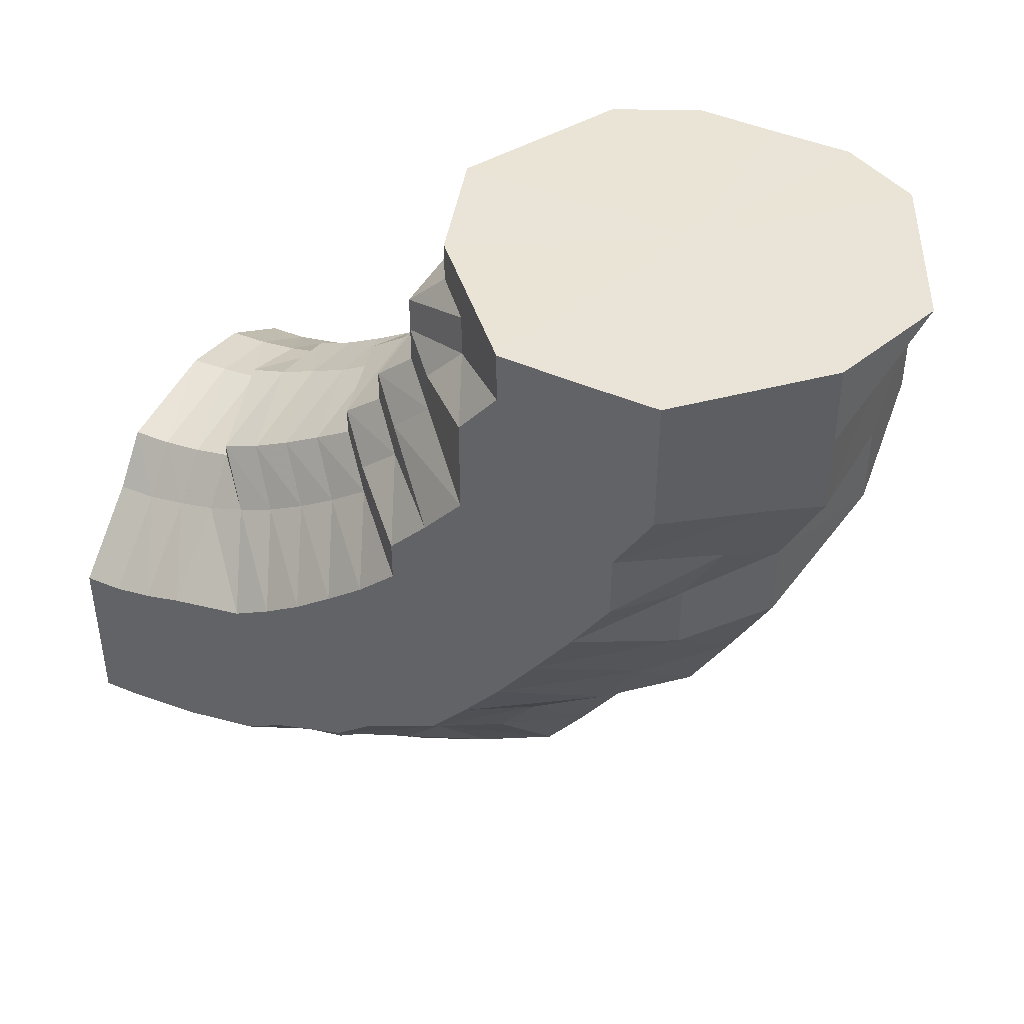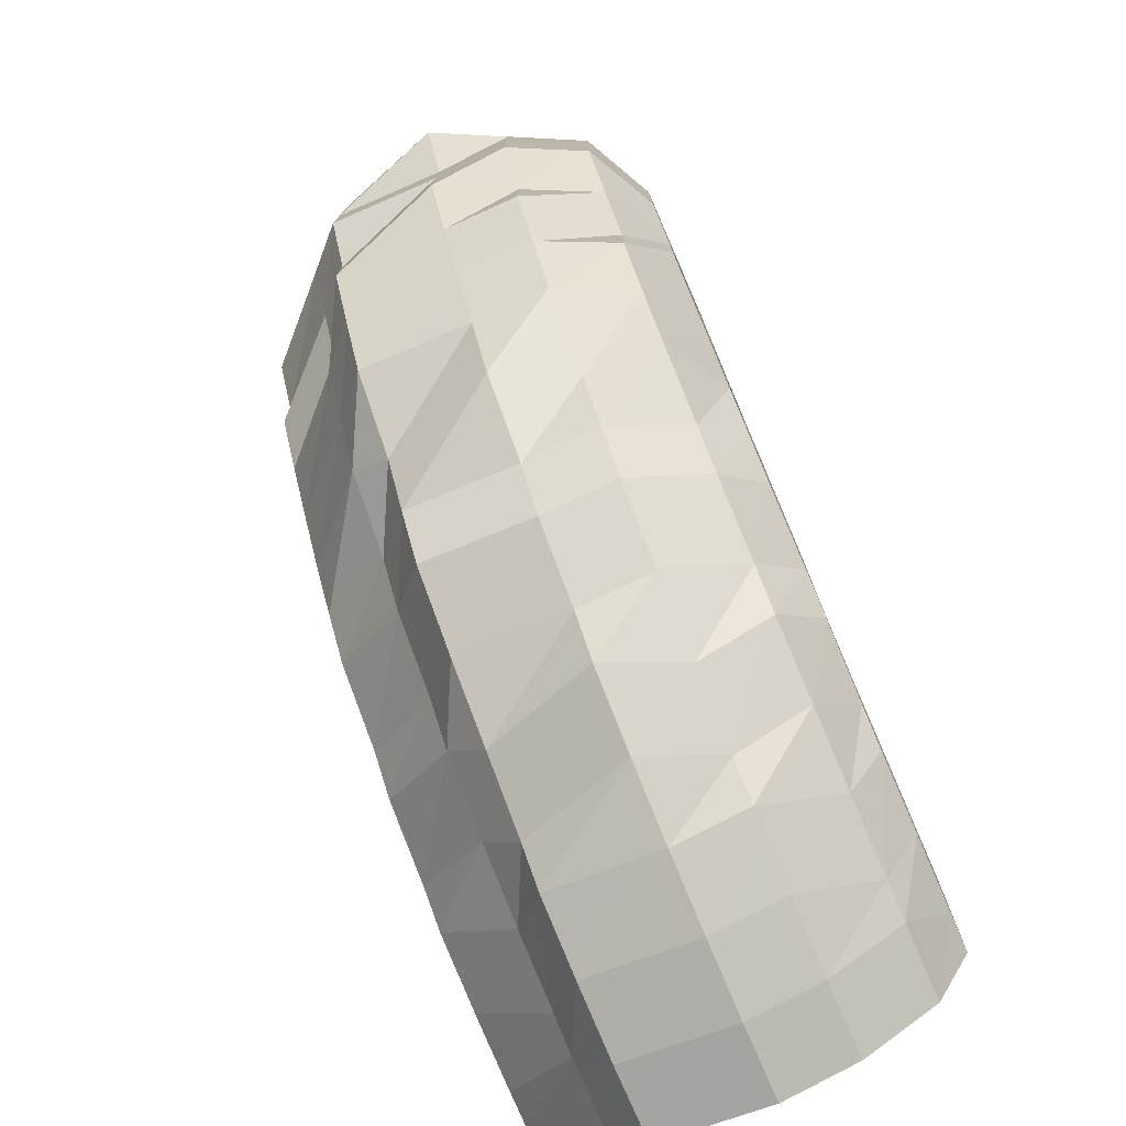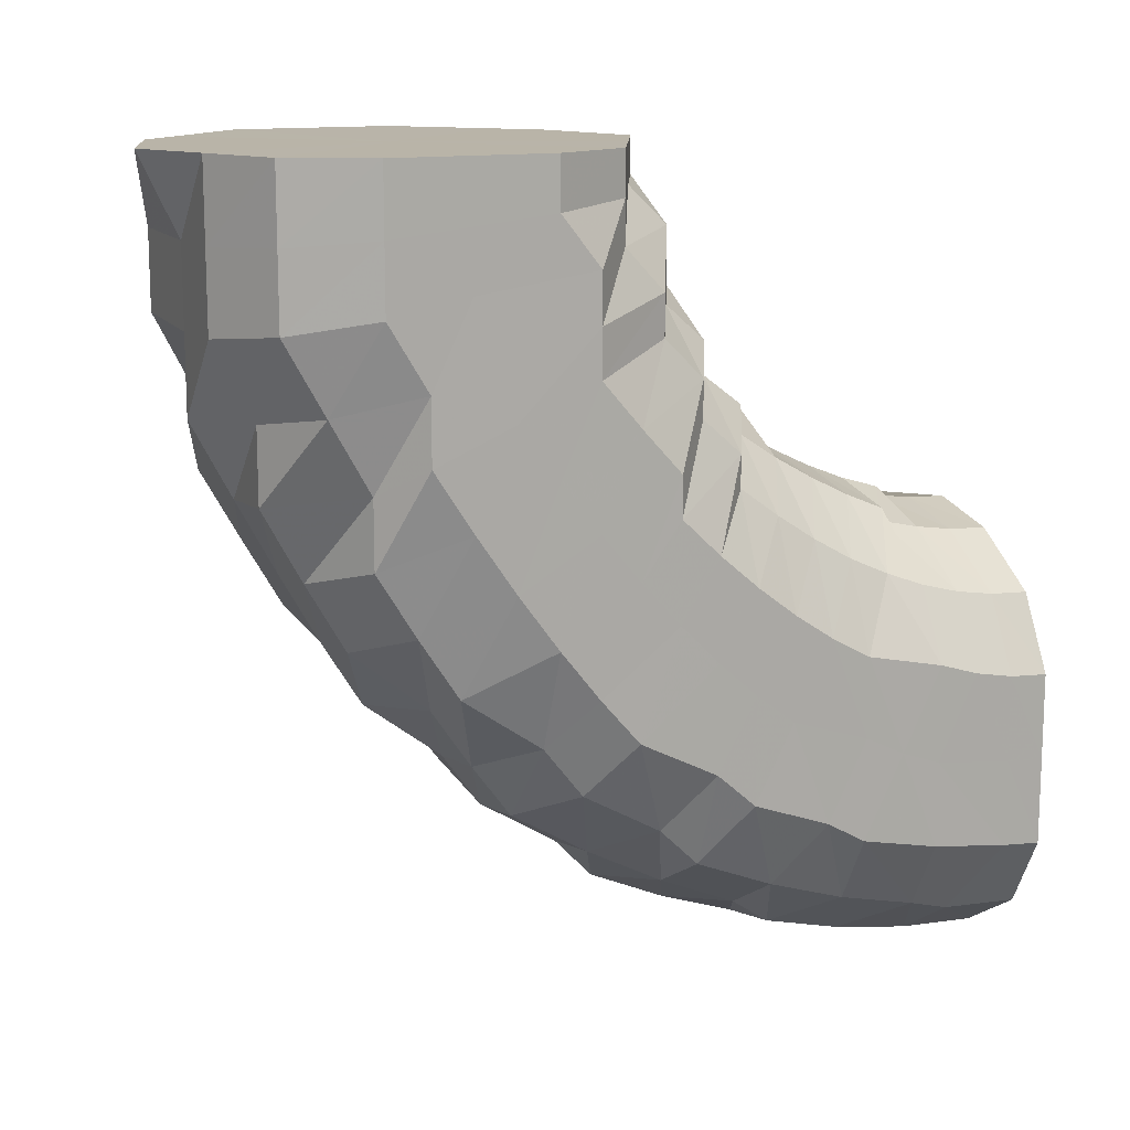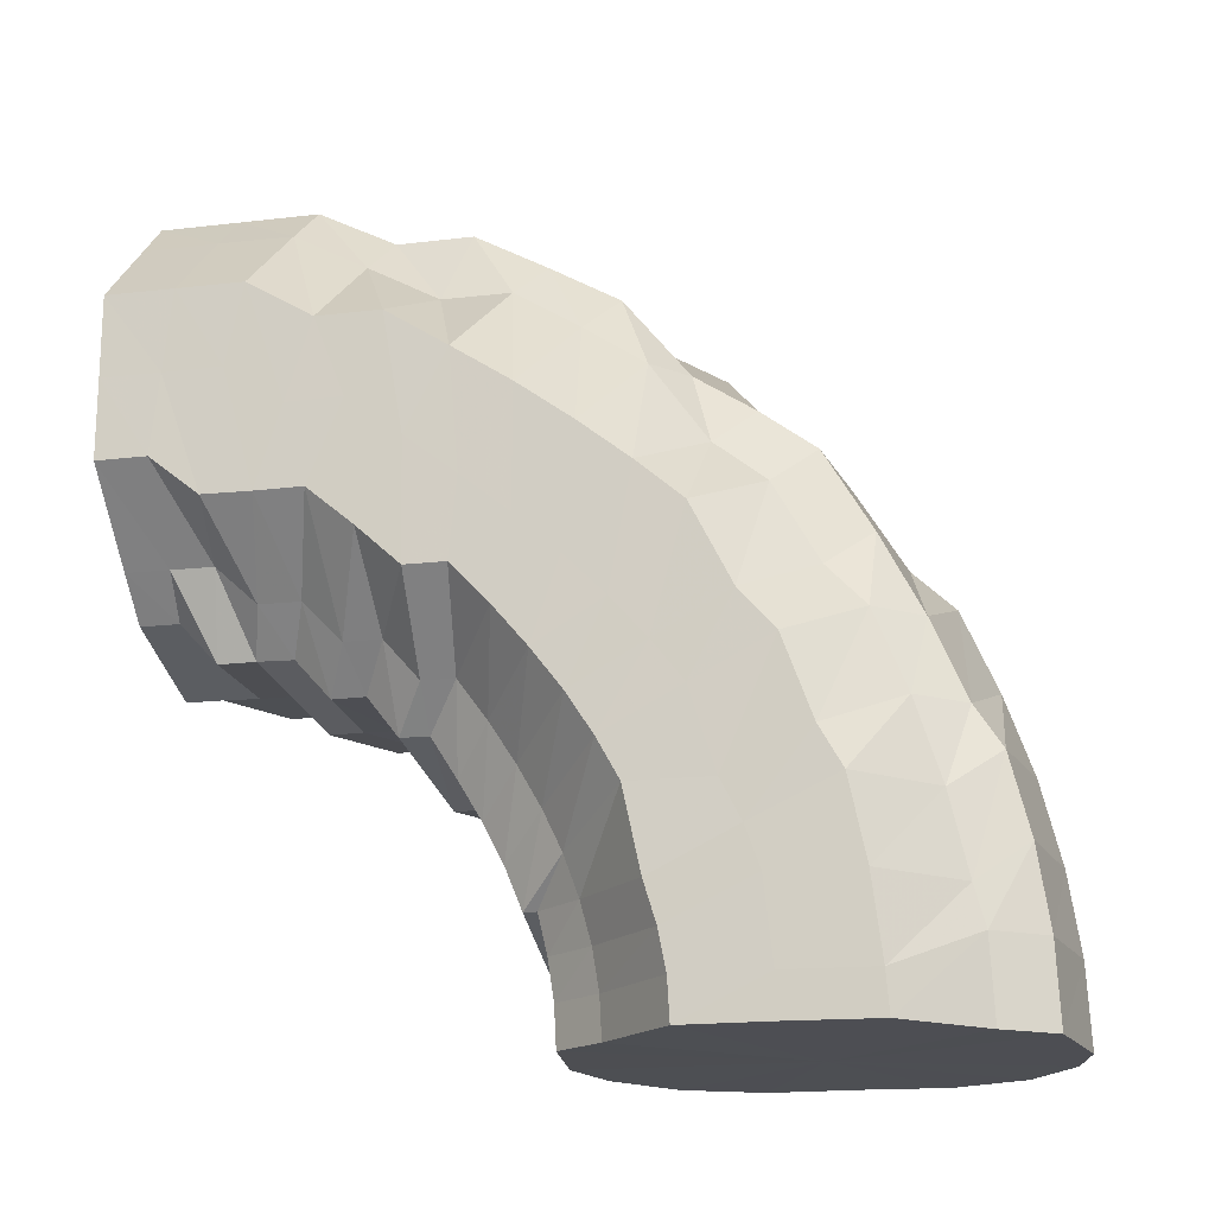
<metadata>
{"format":"obj","ext":"obj","renderer":"f3d","projection":"perspective","resolution":1024,"background":"white","views":[{"elev":43.4,"azim":117.7,"up":"+Z"},{"elev":-76.2,"azim":-156.4,"up":"+Z"},{"elev":13.3,"azim":-113.5,"up":"+Z"},{"elev":-17.5,"azim":103.3,"up":"+Y"}]}
</metadata>
<code>
o 9016
v 2250 1881 22.31
v 2250 1881 22.29
v 2250 1881 22.31
v 2250 1881 22.29
v 2250 1881 22.31
v 2250 1881 22.31
v 2250 1881 22.29
v 2250 1881 22.31
v 2250 1881 22.31
v 2250 1881 22.27
v 2250 1881 22.27
v 2250 1881 22.27
v 2250 1881 22.27
v 2250 1881 22.25
v 2250 1881 22.29
v 2250 1881 22.31
v 2250 1881 22.31
v 2250 1881 22.25
v 2250 1881 22.27
v 2250 1881 22.25
v 2250 1881 22.29
v 2250 1881 22.31
v 2250 1881 22.31
v 2250 1881 22.28
v 2250 1881 22.26
v 2250 1881 22.29
v 2250 1881 22.31
v 2250 1881 22.31
v 2250 1881 22.28
v 2250 1881 22.26
v 2250 1881 22.29
v 2250 1881 22.31
v 2250 1881 22.31
v 2250 1881 22.28
v 2250 1881 22.27
v 2250 1881 22.3
v 2250 1881 22.31
v 2250 1881 22.31
v 2250 1881 22.29
v 2250 1881 22.28
v 2250 1881 22.3
v 2250 1881 22.31
v 2250 1881 22.31
v 2250 1881 22.29
v 2250 1881 22.28
v 2250 1881 22.3
v 2250 1881 22.31
v 2250 1881 22.31
v 2250 1881 22.29
v 2250 1881 22.28
v 2250 1881 22.3
v 2250 1881 22.31
v 2250 1881 22.31
v 2250 1881 22.29
v 2250 1881 22.28
v 2250 1881 22.3
v 2250 1881 22.31
v 2250 1881 22.31
v 2250 1881 22.29
v 2250 1881 22.28
v 2250 1881 22.3
v 2250 1881 22.31
v 2250 1881 22.31
v 2250 1881 22.28
v 2250 1881 22.27
v 2250 1881 22.3
v 2250 1881 22.31
v 2250 1881 22.31
v 2250 1881 22.28
v 2250 1881 22.26
v 2250 1881 22.29
v 2250 1881 22.31
v 2250 1881 22.31
v 2250 1881 22.29
v 2250 1881 22.31
v 2250 1881 22.31
v 2250 1881 22.28
v 2250 1881 22.26
v 2250 1881 22.25
v 2250 1881 22.25
v 2250 1881 22.23
v 2250 1881 22.23
v 2250 1881 22.24
v 2250 1881 22.24
v 2250 1881 22.21
v 2250 1881 22.23
v 2250 1881 22.21
v 2250 1881 22.21
v 2250 1881 22.24
v 2250 1881 22.22
v 2250 1881 22.24
v 2250 1881 22.23
v 2250 1881 22.25
v 2250 1881 22.24
v 2250 1881 22.26
v 2250 1881 22.25
v 2250 1881 22.27
v 2250 1881 22.26
v 2250 1881 22.27
v 2250 1881 22.26
v 2250 1881 22.27
v 2250 1881 22.26
v 2250 1881 22.27
v 2250 1881 22.26
v 2250 1881 22.27
v 2250 1881 22.26
v 2250 1881 22.26
v 2250 1881 22.25
v 2250 1881 22.25
v 2250 1881 22.24
v 2250 1881 22.23
v 2250 1881 22.22
v 2250 1881 22.2
v 2250 1881 22.2
v 2250 1881 22.21
v 2250 1881 22.22
v 2250 1881 22.19
v 2250 1881 22.19
v 2250 1881 22.18
v 2250 1881 22.18
v 2250 1881 22.2
v 2250 1881 22.18
v 2250 1881 22.2
v 2250 1881 22.19
v 2250 1881 22.21
v 2250 1881 22.2
v 2250 1881 22.22
v 2250 1881 22.21
v 2250 1881 22.24
v 2250 1881 22.23
v 2250 1881 22.25
v 2250 1881 22.24
v 2250 1881 22.25
v 2250 1881 22.25
v 2250 1881 22.26
v 2250 1881 22.25
v 2250 1881 22.25
v 2250 1881 22.25
v 2250 1881 22.25
v 2250 1881 22.24
v 2250 1881 22.24
v 2250 1881 22.23
v 2250 1881 22.21
v 2250 1881 22.2
v 2250 1881 22.19
v 2250 1881 22.17
v 2250 1881 22.2
v 2250 1881 22.22
v 2250 1881 22.17
v 2250 1881 22.16
v 2250 1881 22.16
v 2250 1881 22.15
v 2250 1881 22.16
v 2250 1881 22.15
v 2250 1881 22.16
v 2250 1881 22.15
v 2250 1881 22.17
v 2250 1881 22.16
v 2250 1881 22.19
v 2250 1881 22.17
v 2250 1881 22.2
v 2250 1881 22.19
v 2250 1881 22.22
v 2250 1881 22.21
v 2250 1881 22.23
v 2250 1881 22.22
v 2250 1881 22.24
v 2250 1881 22.23
v 2250 1881 22.24
v 2250 1881 22.24
v 2250 1881 22.24
v 2250 1881 22.23
v 2250 1881 22.23
v 2250 1881 22.22
v 2250 1881 22.21
v 2250 1881 22.19
v 2250 1881 22.18
v 2250 1881 22.16
v 2250 1881 22.2
v 2250 1881 22.22
v 2250 1881 22.18
v 2250 1881 22.15
v 2250 1881 22.16
v 2250 1881 22.14
v 2250 1881 22.14
v 2250 1881 22.13
v 2250 1881 22.14
v 2250 1881 22.12
v 2250 1881 22.14
v 2250 1881 22.13
v 2250 1881 22.15
v 2250 1881 22.14
v 2250 1881 22.16
v 2250 1881 22.16
v 2250 1881 22.18
v 2250 1881 22.18
v 2250 1881 22.2
v 2250 1881 22.19
v 2250 1881 22.22
v 2250 1881 22.21
v 2250 1881 22.23
v 2250 1881 22.22
v 2250 1881 22.23
v 2250 1881 22.23
v 2250 1881 22.23
v 2250 1881 22.22
v 2250 1881 22.21
v 2250 1881 22.19
v 2250 1881 22.19
v 2250 1881 22.17
v 2250 1881 22.21
v 2250 1881 22.22
v 2250 1881 22.18
v 2250 1881 22.15
v 2250 1881 22.16
v 2250 1881 22.14
v 2250 1881 22.13
v 2250 1881 22.12
v 2250 1881 22.12
v 2250 1881 22.11
v 2250 1881 22.12
v 2250 1881 22.11
v 2250 1881 22.12
v 2250 1881 22.11
v 2250 1881 22.13
v 2250 1881 22.12
v 2250 1881 22.15
v 2250 1881 22.14
v 2250 1881 22.17
v 2250 1881 22.16
v 2250 1881 22.19
v 2250 1881 22.18
v 2250 1881 22.21
v 2250 1881 22.2
v 2250 1881 22.22
v 2250 1881 22.21
v 2250 1881 22.22
v 2250 1881 22.22
v 2250 1881 22.21
v 2250 1881 22.22
v 2250 1881 22.22
v 2250 1881 22.21
v 2250 1881 22.21
v 2250 1881 22.2
v 2250 1881 22.2
v 2250 1881 22.18
v 2250 1881 22.16
v 2250 1881 22.18
v 2250 1881 22.2
v 2250 1881 22.18
v 2250 1881 22.21
v 2250 1881 22.2
v 2250 1881 22.21
v 2250 1881 22.22
v 2250 1881 22.16
v 2250 1881 22.16
v 2250 1881 22.14
v 2250 1881 22.14
v 2250 1881 22.14
v 2250 1881 22.12
v 2250 1881 22.12
v 2250 1881 22.12
v 2250 1881 22.11
v 2250 1881 22.11
v 2250 1881 22.1
v 2250 1881 22.1
v 2250 1881 22.1
v 2250 1881 22.1
v 2250 1881 22.11
v 2250 1881 22.11
v 2250 1881 22.1
v 2250 1881 22.12
v 2250 1881 22.12
v 2250 1881 22.12
v 2250 1881 22.14
v 2250 1881 22.14
v 2250 1881 22.14
v 2250 1881 22.16
v 2250 1881 22.16
v 2250 1881 22.16
v 2250 1881 22.18
v 2250 1881 22.18
v 2250 1881 22.18
v 2250 1881 22.2
v 2250 1881 22.2
v 2250 1881 22.2
v 2250 1881 22.21
v 2250 1881 22.21
v 2250 1881 22.21
v 2250 1881 22.21
v 2250 1881 22.21
v 2250 1881 22.21
v 2250 1881 22.21
v 2250 1881 22.2
v 2250 1881 22.21
v 2250 1881 22.21
v 2250 1881 22.2
v 2250 1881 22.16
v 2250 1881 22.18
v 2250 1881 22.18
v 2250 1881 22.16
v 2250 1881 22.16
v 2250 1881 22.14
v 2250 1881 22.14
v 2250 1881 22.12
v 2250 1881 22.12
v 2250 1881 22.1
v 2250 1881 22.1
v 2250 1881 22.1
v 2250 1881 22.31
v 2250 1881 22.31
v 2250 1881 22.31
v 2250 1881 22.31
v 2250 1881 22.31
v 2250 1881 22.31
v 2250 1881 22.31
v 2250 1881 22.31
v 2250 1881 22.31
v 2250 1881 22.31
v 2250 1881 22.31
v 2250 1881 22.31
v 2250 1881 22.31
v 2250 1881 22.31
v 2250 1881 22.31
v 2250 1881 22.31
v 2250 1881 22.31
f 1 2 3
f 3 4 5
f 2 4 6
f 5 7 8
f 4 7 9
f 2 10 4
f 4 11 7
f 10 11 4
f 11 12 7
f 13 10 2
f 10 14 11
f 15 13 2
f 15 2 16
f 17 15 1
f 13 18 10
f 18 14 10
f 19 13 15
f 20 18 13
f 19 20 13
f 21 19 15
f 21 15 22
f 23 21 17
f 24 19 21
f 25 20 19
f 24 25 19
f 26 24 21
f 26 21 27
f 28 26 23
f 29 24 26
f 30 25 24
f 29 30 24
f 31 29 26
f 31 26 32
f 33 31 28
f 34 29 31
f 35 30 29
f 34 35 29
f 36 34 31
f 36 31 37
f 38 36 33
f 39 34 36
f 40 35 34
f 39 40 34
f 41 39 36
f 41 36 42
f 43 41 38
f 44 39 41
f 45 40 39
f 44 45 39
f 46 44 41
f 46 41 47
f 48 46 43
f 49 44 46
f 50 45 44
f 49 50 44
f 51 49 46
f 51 46 52
f 53 51 48
f 54 49 51
f 55 50 49
f 54 55 49
f 56 54 51
f 56 51 57
f 58 56 53
f 59 54 56
f 60 55 54
f 59 60 54
f 61 59 56
f 61 56 62
f 63 61 58
f 64 59 61
f 65 60 59
f 64 65 59
f 66 64 61
f 66 61 67
f 68 66 63
f 69 64 66
f 70 65 64
f 69 70 64
f 71 69 66
f 71 66 72
f 73 71 68
f 8 74 73
f 74 71 75
f 7 74 76
f 7 12 74
f 74 77 71
f 12 77 74
f 77 69 71
f 77 78 69
f 78 70 69
f 12 79 77
f 79 78 77
f 80 79 12
f 11 80 12
f 14 80 11
f 80 81 79
f 14 82 80
f 82 81 80
f 79 83 78
f 81 83 79
f 83 84 78
f 78 84 70
f 81 85 83
f 86 82 14
f 18 86 14
f 82 87 81
f 87 85 81
f 86 88 82
f 88 87 82
f 89 86 18
f 20 89 18
f 90 88 86
f 89 90 86
f 91 89 20
f 25 91 20
f 92 90 89
f 91 92 89
f 93 91 25
f 30 93 25
f 94 92 91
f 93 94 91
f 95 93 30
f 35 95 30
f 96 94 93
f 95 96 93
f 97 95 35
f 40 97 35
f 98 96 95
f 97 98 95
f 99 97 40
f 45 99 40
f 100 98 97
f 99 100 97
f 101 99 45
f 50 101 45
f 102 100 99
f 101 102 99
f 103 101 50
f 55 103 50
f 104 102 101
f 103 104 101
f 105 103 55
f 60 105 55
f 106 104 103
f 105 106 103
f 107 105 60
f 65 107 60
f 108 106 105
f 107 108 105
f 109 107 65
f 70 109 65
f 84 109 70
f 109 110 107
f 110 108 107
f 84 111 109
f 111 110 109
f 112 111 84
f 83 112 84
f 85 112 83
f 112 113 111
f 85 114 112
f 114 113 112
f 111 115 110
f 113 115 111
f 115 116 110
f 110 116 108
f 113 117 115
f 118 114 85
f 87 118 85
f 114 119 113
f 119 117 113
f 118 120 114
f 120 119 114
f 121 118 87
f 88 121 87
f 122 120 118
f 121 122 118
f 123 121 88
f 90 123 88
f 124 122 121
f 123 124 121
f 125 123 90
f 92 125 90
f 126 124 123
f 125 126 123
f 127 125 92
f 94 127 92
f 128 126 125
f 127 128 125
f 129 127 94
f 96 129 94
f 130 128 127
f 129 130 127
f 131 129 96
f 98 131 96
f 132 130 129
f 131 132 129
f 133 131 98
f 100 133 98
f 134 132 131
f 133 134 131
f 135 133 100
f 102 135 100
f 136 134 133
f 135 136 133
f 137 135 102
f 104 137 102
f 138 136 135
f 137 138 135
f 139 137 104
f 106 139 104
f 140 138 137
f 139 140 137
f 141 139 106
f 108 141 106
f 116 141 108
f 141 142 139
f 142 140 139
f 116 143 141
f 143 142 141
f 144 143 116
f 115 144 116
f 117 144 115
f 144 145 143
f 117 146 144
f 146 145 144
f 143 147 142
f 145 147 143
f 147 148 142
f 142 148 140
f 145 149 147
f 150 146 117
f 119 150 117
f 146 151 145
f 151 149 145
f 150 152 146
f 152 151 146
f 153 150 119
f 120 153 119
f 154 152 150
f 153 154 150
f 155 153 120
f 122 155 120
f 156 154 153
f 155 156 153
f 157 155 122
f 124 157 122
f 158 156 155
f 157 158 155
f 159 157 124
f 126 159 124
f 160 158 157
f 159 160 157
f 161 159 126
f 128 161 126
f 162 160 159
f 161 162 159
f 163 161 128
f 130 163 128
f 164 162 161
f 163 164 161
f 165 163 130
f 132 165 130
f 166 164 163
f 165 166 163
f 167 165 132
f 134 167 132
f 168 166 165
f 167 168 165
f 169 167 134
f 136 169 134
f 170 168 167
f 169 170 167
f 171 169 136
f 138 171 136
f 172 170 169
f 171 172 169
f 173 171 138
f 140 173 138
f 148 173 140
f 173 174 171
f 174 172 171
f 148 175 173
f 175 174 173
f 176 175 148
f 147 176 148
f 149 176 147
f 176 177 175
f 149 178 176
f 178 177 176
f 175 179 174
f 177 179 175
f 179 180 174
f 174 180 172
f 177 181 179
f 182 178 149
f 151 182 149
f 178 183 177
f 183 181 177
f 182 184 178
f 184 183 178
f 185 182 151
f 152 185 151
f 186 184 182
f 185 186 182
f 187 185 152
f 154 187 152
f 188 186 185
f 187 188 185
f 189 187 154
f 156 189 154
f 190 188 187
f 189 190 187
f 191 189 156
f 158 191 156
f 192 190 189
f 191 192 189
f 193 191 158
f 160 193 158
f 194 192 191
f 193 194 191
f 195 193 160
f 162 195 160
f 196 194 193
f 195 196 193
f 197 195 162
f 164 197 162
f 198 196 195
f 197 198 195
f 199 197 164
f 166 199 164
f 200 198 197
f 199 200 197
f 201 199 166
f 168 201 166
f 202 200 199
f 201 202 199
f 203 201 168
f 170 203 168
f 204 202 201
f 203 204 201
f 205 203 170
f 172 205 170
f 180 205 172
f 205 206 203
f 206 204 203
f 180 207 205
f 207 206 205
f 208 207 180
f 179 208 180
f 181 208 179
f 208 209 207
f 181 210 208
f 210 209 208
f 207 211 206
f 209 211 207
f 211 212 206
f 206 212 204
f 209 213 211
f 214 210 181
f 183 214 181
f 210 215 209
f 215 213 209
f 214 216 210
f 216 215 210
f 217 214 183
f 184 217 183
f 218 216 214
f 217 218 214
f 219 217 184
f 186 219 184
f 220 218 217
f 219 220 217
f 221 219 186
f 188 221 186
f 222 220 219
f 221 222 219
f 223 221 188
f 190 223 188
f 224 222 221
f 223 224 221
f 225 223 190
f 192 225 190
f 226 224 223
f 225 226 223
f 227 225 192
f 194 227 192
f 228 226 225
f 227 228 225
f 229 227 194
f 196 229 194
f 230 228 227
f 229 230 227
f 231 229 196
f 198 231 196
f 232 230 229
f 231 232 229
f 233 231 198
f 200 233 198
f 234 232 231
f 233 234 231
f 235 233 200
f 202 235 200
f 236 234 233
f 235 236 233
f 237 235 202
f 204 237 202
f 212 237 204
f 237 238 235
f 238 236 235
f 239 240 238
f 238 241 236
f 242 238 237
f 212 242 237
f 242 243 238
f 244 242 212
f 211 244 212
f 213 244 211
f 244 245 242
f 245 243 242
f 213 246 244
f 246 245 244
f 247 246 213
f 215 247 213
f 246 248 245
f 245 249 243
f 248 249 245
f 248 250 249
f 249 251 243
f 249 252 251
f 253 251 254
f 255 248 246
f 247 255 246
f 255 256 248
f 257 247 215
f 216 257 215
f 258 255 247
f 257 258 247
f 258 259 255
f 260 257 216
f 218 260 216
f 261 258 257
f 260 261 257
f 261 262 258
f 263 260 218
f 220 263 218
f 264 261 260
f 263 264 260
f 264 265 261
f 266 263 220
f 222 266 220
f 267 264 263
f 266 267 263
f 267 268 264
f 269 266 222
f 224 269 222
f 270 267 266
f 269 270 266
f 270 271 267
f 272 269 224
f 226 272 224
f 273 270 269
f 272 273 269
f 273 274 270
f 275 272 226
f 228 275 226
f 276 273 272
f 275 276 272
f 276 277 273
f 278 275 228
f 230 278 228
f 279 276 275
f 278 279 275
f 279 280 276
f 281 278 230
f 232 281 230
f 282 279 278
f 281 282 278
f 282 283 279
f 284 281 232
f 234 284 232
f 285 282 281
f 284 285 281
f 285 286 282
f 287 284 234
f 236 287 234
f 241 287 236
f 287 288 284
f 288 285 284
f 288 289 285
f 241 290 287
f 290 288 287
f 290 291 288
f 251 290 241
f 251 292 290
f 293 294 285
f 295 293 288
f 296 295 290
f 297 296 251
f 295 293 298
f 296 295 298
f 293 294 298
f 297 296 298
f 294 299 282
f 294 299 298
f 300 297 249
f 300 297 298
f 301 300 248
f 301 300 298
f 299 302 279
f 299 302 298
f 303 301 255
f 303 301 298
f 302 304 298
f 302 304 276
f 305 303 298
f 305 303 258
f 304 306 298
f 304 306 273
f 307 305 298
f 307 305 261
f 306 308 298
f 306 308 270
f 309 307 298
f 308 309 298
f 309 307 264
f 308 309 267
f 310 311 312
f 311 313 312
f 314 310 312
f 313 315 312
f 316 314 312
f 315 317 312
f 318 316 312
f 317 319 312
f 320 318 312
f 319 321 312
f 322 320 312
f 321 323 312
f 324 322 312
f 323 325 312
f 326 324 312
f 325 326 312

</code>
